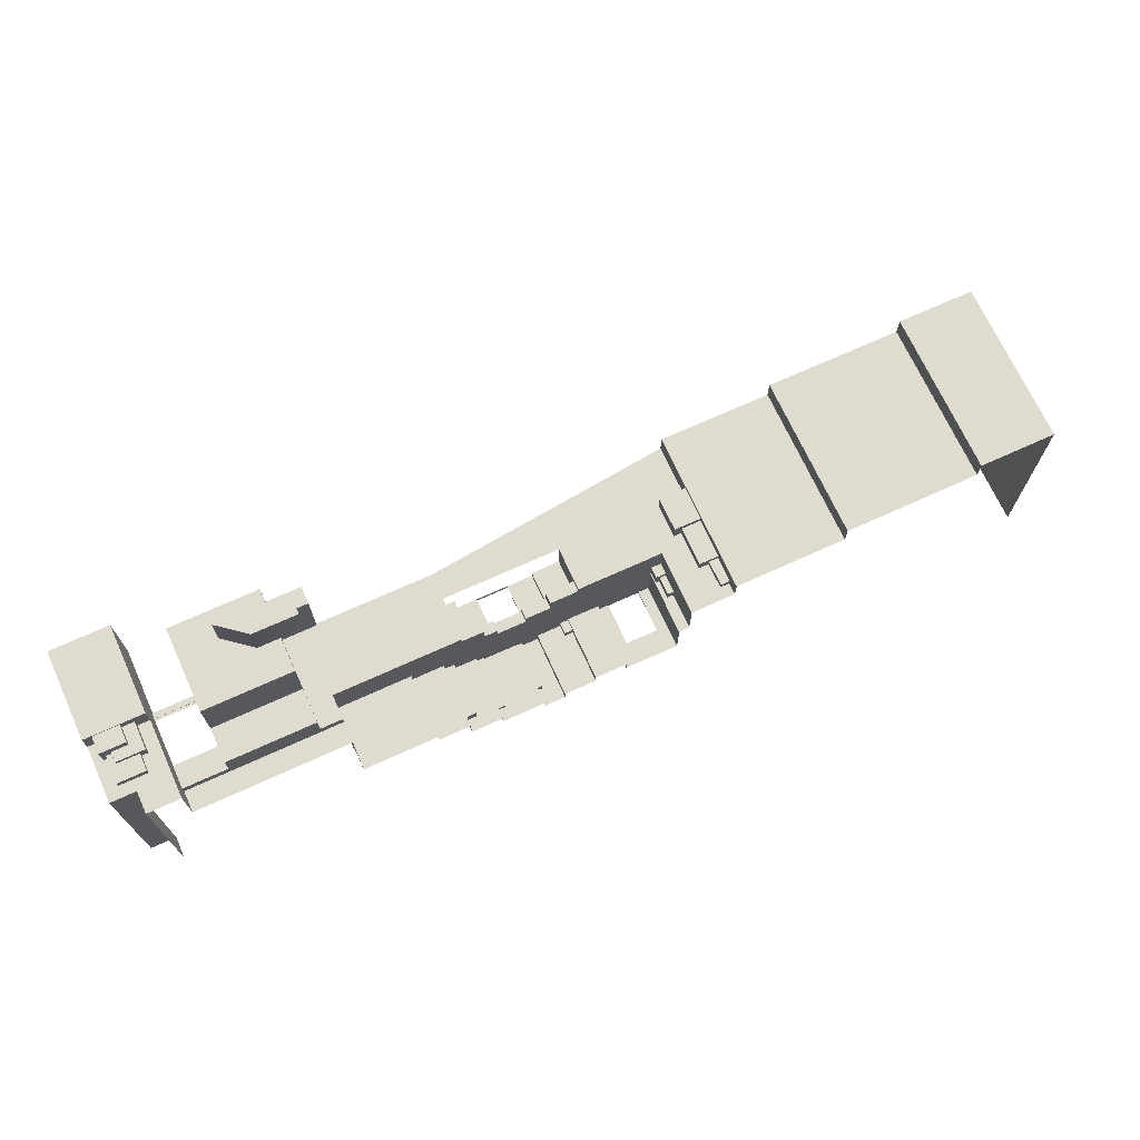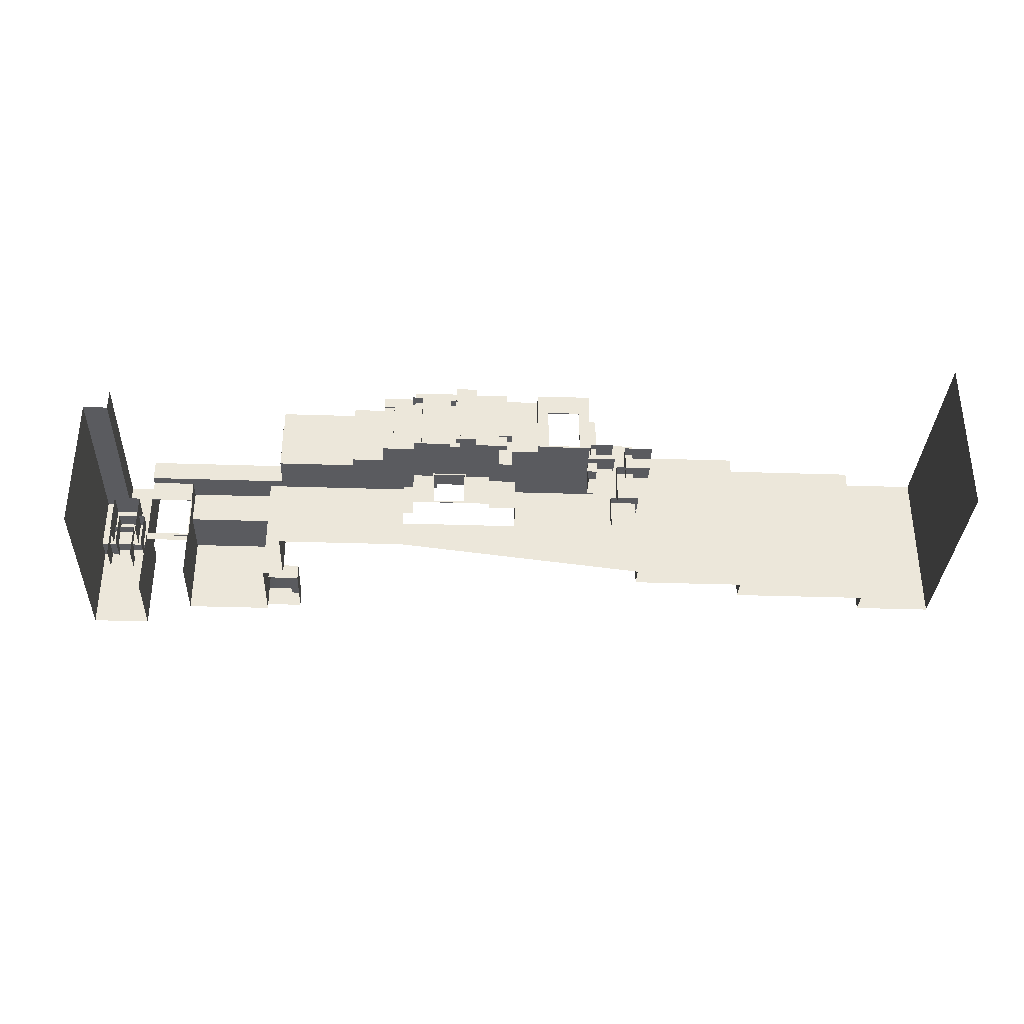
<metadata>
{"format":"obj","ext":"obj","renderer":"f3d","projection":"perspective","resolution":1024,"background":"white","views":[{"elev":70.4,"azim":-24.5,"up":"+Y"},{"elev":-33.4,"azim":-2.6,"up":"+Z"}]}
</metadata>
<code>
g North_Pole_Mesh_Rock
v 25.12 -16 5
v 25.12 -18 5
v 25.12 -18 -10
v 25.12 -16 -10
v 21 -18 -1
v 21 -18 5
v 21 -22 5
v 21 -22 -1
v 35.5 -14 5
v 35.5 -16 5
v 35.5 -16 -10
v 35.5 -14 -10
v 55.06 -12 5
v 48 -12 5
v 48 -12 -10
v 55.06 -12 -10
v 48 -12 5
v 48 -14 5
v 48 -14 -10
v 48 -12 -10
v 48 -14 -10
v 48 -14 5
v 35.5 -14 5
v 35.5 -14 -10
v 35.5 -16 5
v 25.12 -16 5
v 25.12 -16 -10
v 35.5 -16 -10
v 21 -18 -1
v 25.12 -18 -10
v 25.12 -18 5
v 21 -18 5
v 13 -18 -5.062
v 13 -18 -1
v 2 -18 -7.5
v 2 -18 -5.062
v -10 -18 -7.5
v 2 -18 -1
v -10 -18 -1
v 13 -18 -1
v 13 -18.5 -2
v 13 -18 -5.062
v 13 -21.31 -5.125
v 13 -21.31 -2
v 13 -18.5 -1
v 13 -21.31 -2
v 10.38 -21.31 -2
v 10.38 -21.31 -5.125
v 13 -21.31 -5.125
v 10.38 -21.31 -2
v 10.38 -22 -2
v 10.38 -22 -5.125
v 10.38 -21.31 -5.125
v 5.312 -20.57 -2
v 7.969 -20.57 -2
v 7.969 -20.57 -1
v 5.312 -20.57 -1
v 10.38 -22 -2
v 7.969 -22 -2
v 7.969 -22 -5.125
v 10.38 -22 -5.125
v 2 -18.5 -2
v 2 -18 -5.062
v 2 -20 -5.125
v 2 -20 -2
v 2 -18.5 -1
v 2 -18 -1
v 2 -20 -5.125
v 3 -20 -5.125
v 3 -20 -2
v 2 -20 -2
v 3 -20 -5.125
v 3 -22 -5.125
v 3 -22 -2
v 3 -20 -2
v 3 -22 -5.125
v 5.031 -22 -5.125
v 5.031 -22 -2
v 3 -22 -2
v 20 -22 -1
v 20 -22 5.063
v 20 -26 5.063
v 20 -26 -1
v 9 -26.88 -1
v 9 -26.88 5
v 7 -26.88 5
v 7 -26.88 -1
v -10 -19 -1
v -10 -19 3
v -10 -12.88 5
v -10 -18 -1
v -10 -22 5
v -10 -22 3
v -10 -12.88 3.094
v -10 -18 -7.5
v -10 -12 -7.5
v -10 -12 3.094
v -3 -22 -1
v -3 -22 5
v -10 -22 3
v -10 -22 -1
v -10 -22 5
v -10.06 -22 -1
v -10.06 -22 3
v 3 -20 -2
v 3 -22 -2
v 5.031 -22 -2
v 5.312 -20.57 -2
v 7.969 -22 -2
v 7.969 -22.19 -2
v 5.031 -22.19 -2
v 7.969 -20.57 -2
v 10.38 -21.31 -2
v 10.38 -22 -2
v 10.34 -19.82 -2
v 7.969 -19.82 -2
v 4.096 -19.82 -2
v 5.312 -19.82 -2
v 4.096 -18.5 -2
v 2 -18.5 -2
v 2 -20 -2
v 13 -18.5 -2
v 13 -21.31 -2
v 10.34 -18.5 -2
v 15 -25 -1
v 15 -25 5
v 12 -25 5
v 12 -25 -1
v 3 -25 -1
v 3 -25 5
v -3.052e-07 -25 5
v -3.052e-07 -25 -1
v -3.052e-07 -25 -1
v -3.052e-07 -25 5
v -3.052e-07 -23 5
v -3.815e-07 -23 -1
v -3 -23 -1
v -3 -23 5
v -3 -22 5
v -3 -22 -1
v -3.815e-07 -23 -1
v -3.052e-07 -23 5
v -3 -23 5
v -3 -23 -1
v 9 -26.88 -1
v 9 -25.94 -1
v 9 -25.94 5
v 9 -26.88 5
v 7 -26.88 5
v 7 -26 5
v 7 -26 -1
v 7 -26.88 -1
v 7 -26 5
v 3 -26 5
v 3 -26 -1
v 7 -26 -1
v 9 -25.94 -1
v 12 -25.94 -1
v 12 -25.94 5
v 9 -25.94 5
v 12 -25.94 -1
v 12 -25 -1
v 12 -25 5
v 12 -25.94 5
v 3 -26 -1
v 3 -26 5
v 3 -25 5
v 3 -25 -1
v 20 -22 -1
v 21 -22 -1
v 21 -22 5
v 20 -22 5.063
v 20 -26 -1
v 20 -26 5.063
v 19 -26 2.969
v 19 -26 -1
v 15 -26 5
v 16 -26 2.969
v 15 -26 -1
v 16 -26 -1
v 15 -25 -1
v 15 -26 -1
v 15 -26 5
v 15 -25 5
v 19 -26 2.969
v 19 -26.12 2.969
v 19 -26.12 -1
v 19 -26 -1
v 16 -26 -1
v 16 -26.12 -1
v 16 -26.12 2.969
v 16 -26 2.969
v 16 -26 2.969
v 16 -26.12 2.969
v 19 -26.12 2.969
v 19 -26 2.969
v 19 -26.12 -1
v 19.1 -26.12 -1.135
v 15.9 -26.12 -1.135
v 16 -26.12 -1
v 19 -26.12 2.969
v 19.1 -26.12 3.104
v 15.9 -26.12 3.104
v 16 -26.12 2.969
v 7.969 -22 -2
v 7.969 -22.19 -2
v 7.969 -22.19 -5.062
v 7.969 -22 -5.125
v 5.031 -22 -5.125
v 5.031 -22.19 -5.062
v 5.031 -22.19 -2
v 5.031 -22 -2
v 7.969 -22 -5.125
v 7.969 -22.19 -5.062
v 5.031 -22.19 -5.062
v 5.031 -22 -5.125
v 7.969 -22.19 -2
v 8.111 -22.19 -1.852
v 8.111 -22.19 -5.211
v 7.969 -22.19 -5.062
v 5.031 -22.19 -2
v 4.889 -22.19 -1.852
v 5.031 -22.19 -5.062
v 4.889 -22.19 -5.211
v 55.06 -12 -10
v 55.06 -31.74 -10
v 55.06 -31.74 5
v 55.06 -12 5
v -10 -12.88 3.094
v -10 -12.88 5
v -24 -12.88 5
v -24 -12.88 3.094
v -10 -12 3.094
v -12 -12 3.094
v -12 -12 -7.5
v -10 -12 -7.5
v -24 -12.88 5
v -24 -12 5
v -24 -12 3.094
v -24 -12.88 3.094
v -24 -8 5
v -24 -12 1
v -24 -12 -3.312
v -24 -12.06 1
v -24 -12.06 -3.312
v -24 -8 -2
v -24 -6 -10
v -24 -12 -3.812
v -24 -13 -10
v -24 -12.55 -3.5
v -24 -6 -2
v -20 -10 3.094
v -20 -10 -1.806e-07
v -12 -10 1.831e-06
v -12 -10 3.094
v -20 -5 1.831e-06
v -20 -5 -7.5
v -12 -5 -7.5
v -12 -5 1.831e-06
v -12 -5 -7.5
v -12 -12 -7.5
v -12 -10 1.831e-06
v -12 -5 1.831e-06
v -12 -12 3.094
v -12 -10 3.094
v -20 -5 -7.5
v -20 -5 1.831e-06
v -20 -10 -1.806e-07
v -20 -12 -3.812
v -20 -12 -3.312
v -20 -12 1
v -20 -12 3.094
v -20 -10 3.094
v -20 -12 -7.5
v -20 -12.06 -3.312
v -20 -12.06 1
v -24 -12 3.094
v -24 -12 1
v -20 -12 1
v -20 -12 3.094
v -20 -12 -3.312
v -24 -12 -3.312
v -24 -12 -3.812
v -20 -12 -3.812
v -24 -12 1
v -24 -12.06 1
v -20 -12.06 1
v -20 -12 1
v -20 -12 -3.312
v -20 -12.06 -3.312
v -24 -12.06 -3.312
v -24 -12 -3.312
v -24 -12.06 1
v -24.1 -12.06 1.097
v -19.9 -12.06 1.097
v -20 -12.06 1
v -19.9 -12.06 -3.097
v -20 -12.06 -3.312
v -24 -12.06 -3.312
v -24.1 -12.06 -3.097
v -20 -12.06 -3.312
v -19.9 -12.06 -3.097
v -24.1 -12.06 -3.097
v -24 -12.06 -3.312
v -24 -8 5
v -27 -8 5
v -27 -8 3
v -24 -8 -2
v -29.31 -8 -2
v -29.31 -8 -2
v -29.31 -8 3
v -27 -8 5
v -27 -25 5
v -27 -25 3
v -27 -8 3
v -29.31 -8 -2
v -29.31 -8 3
v -29.31 -25 3
v -29.31 -25 -10
v -29.31 -6 -10
v -29.31 -6 -2
v -24 -6 -2
v -29.31 -6 -2
v -29.31 -6 -10
v -24 -6 -10
v -10 -19 -1
v -10.06 -19 -1
v -10.06 -19 3
v -10 -19 3
v -10 -19 3
v -10.06 -19 3
v -10.06 -22 3
v -10 -22 3
v -10.06 -19 -1
v -10.06 -18.93 -1.097
v -10.06 -18.93 3.097
v -10.06 -19 3
v -10.06 -22.07 3.097
v -10.06 -22 3
v -10.06 -22.07 -1.097
v -10.06 -22 -1
v 2 -18.5 -2
v 4.096 -18.5 -2
v 4.096 -18.5 -1
v 2 -18.5 -1
v 13 -18.5 -1
v 10.34 -18.5 -1
v 10.34 -18.5 -2
v 13 -18.5 -2
v 4.096 -19.82 -2
v 5.312 -19.82 -2
v 5.312 -19.82 -1
v 4.096 -19.82 -1
v 10.34 -19.82 -1
v 7.969 -19.82 -1
v 7.969 -19.82 -2
v 10.34 -19.82 -2
v 7.969 -20.57 -1
v 7.969 -20.57 -2
v 7.969 -19.82 -2
v 7.969 -19.82 -1
v 10.34 -19.82 -1
v 10.34 -19.82 -2
v 10.34 -18.5 -2
v 10.34 -18.5 -1
v 5.312 -20.57 -2
v 5.312 -20.57 -1
v 5.312 -19.82 -1
v 5.312 -19.82 -2
v 4.096 -19.82 -2
v 4.096 -19.82 -1
v 4.096 -18.5 -1
v 4.096 -18.5 -2
v 25.41 -16.37 -2
v 22.63 -16.37 -2
v 22.63 -16.37 -5.125
v 25.41 -16.37 -5.125
v 22.63 -16.37 -2
v 22.63 -18.94 -2
v 22.63 -18.94 -5.125
v 22.63 -16.37 -5.125
v 26.68 -16.92 1.584
v 23.32 -16.92 1.584
v 23.32 -16.92 -2.19
v 26.68 -16.92 -2.19
v 23.32 -16.92 1.584
v 23.32 -19.14 1.584
v 23.32 -19.14 -2.19
v 23.32 -16.92 -2.19
v 27.04 -17.37 3.926
v 24.26 -17.37 3.926
v 24.26 -17.37 0.8008
v 27.04 -17.37 0.8008
v 24.26 -17.37 3.926
v 24.26 -19.18 3.926
v 24.26 -19.18 0.8008
v 24.26 -17.37 0.8008
v -25.09 -9.644 0.4678
v -25.09 -6.863 0.4678
v -25.09 -6.863 -2.657
v -25.09 -9.644 -2.657
v -25.09 -6.863 0.4678
v -27.65 -6.863 0.4678
v -27.65 -6.863 -2.657
v -25.09 -6.863 -2.657
v -25.64 -10.65 1.989
v -25.64 -7.286 1.989
v -25.64 -7.286 -1.786
v -25.64 -10.65 -1.786
v -25.64 -7.286 1.989
v -28.17 -7.286 1.989
v -28.17 -7.286 -1.786
v -25.64 -7.286 -1.786
v -26.18 -8.904 -0.4528
v -26.18 -6.123 -0.4528
v -26.18 -6.123 -3.578
v -26.18 -8.904 -3.578
v -26.18 -6.123 -0.4528
v -28.52 -6.123 -0.4528
v -28.52 -6.123 -3.578
v -26.18 -6.123 -3.578
v 22.76 -20.65 0.03047
v 20.09 -20.65 0.03047
v 20.09 -20.65 -2.691
v 22.76 -20.65 -2.691
v 20.09 -20.65 0.03047
v 20.09 -22.71 0.03047
v 20.09 -22.71 -2.691
v 20.09 -20.65 -2.691
v 22.64 -21.07 1.719
v 20.43 -21.07 1.719
v 20.43 -21.07 -0.5344
v 22.64 -21.07 -0.5344
v 20.43 -21.07 1.719
v 20.43 -22.74 1.719
v 20.43 -22.74 -0.5344
v 20.43 -21.07 -0.5344
v 12.48 -25.22 0.03047
v 11.22 -25.22 0.03047
v 11.22 -25.22 -2.691
v 12.48 -25.22 -2.691
v 11.22 -25.22 0.03047
v 11.22 -26.19 0.03047
v 11.22 -26.19 -2.691
v 11.22 -25.22 -2.691
v 0.9482 -25.21 3.85
v 0.9482 -23.94 3.85
v 0.9482 -23.94 -1.044
v 0.9482 -25.21 -1.044
v 0.9482 -23.94 3.85
v -0.02381 -23.94 3.85
v -0.02381 -23.94 -1.044
v 0.9482 -23.94 -1.044
v 3.719 -26.87 3.85
v 3.719 -25.6 3.85
v 3.719 -25.6 -1.044
v 3.719 -26.87 -1.044
v 3.719 -25.6 3.85
v 2.747 -25.6 3.85
v 2.747 -25.6 -1.044
v 3.719 -25.6 -1.044
v 7.454 -26.99 3.411
v 7.454 -26.17 3.411
v 7.454 -26.17 -1.483
v 7.454 -26.99 -1.483
v 7.454 -26.17 3.411
v 6.482 -26.17 3.411
v 6.482 -26.17 -1.483
v 7.454 -26.17 -1.483
v -27.65 -9.644 0.4678
v -27.65 -9.644 -2.657
v -27.65 -6.863 -2.657
v -27.65 -6.863 0.4678
v -28.17 -10.65 1.989
v -28.17 -10.65 -1.786
v -28.17 -7.286 -1.786
v -28.17 -7.286 1.989
v -28.52 -8.904 -0.4528
v -28.52 -8.904 -3.578
v -28.52 -6.123 -3.578
v -28.52 -6.123 -0.4528
v 13 -18.5 -1
v 13 -18 -1
v 21 -18 -1
v 20 -22 -1
v 21 -22 -1
v 15 -25 -1
v 12 -25 -1
v 16 -26 -1
v 19 -26 -1
v 20 -26 -1
v 16 -26.12 -1
v 19 -26.12 -1
v 15 -26 -1
v 10.34 -19.82 -1
v 7.969 -20.57 -1
v 3 -25 -1
v 7 -26 -1
v 9 -25.94 -1
v 7 -26.88 -1
v 9 -26.88 -1
v 12 -25.94 -1
v 3 -26 -1
v 5.312 -20.57 -1
v 5.312 -19.82 -1
v 4.096 -19.82 -1
v 2 -18.5 -1
v -3.815e-07 -23 -1
v -3.052e-07 -25 -1
v -3 -23 -1
v 2 -18 -1
v -3 -22 -1
v -10 -22 -1
v -10 -19 -1
v -10 -18 -1
v -10.06 -19 -1
v -10.06 -22 -1
v 4.096 -18.5 -1
v -24 -12.88 3.094
v -20 -12 3.094
v -12 -12 3.094
v -10 -12.88 3.094
v -12 -10 3.094
v -20 -10 3.094
v -10 -12 3.094
v -24 -12 3.094
v -20 -10 -1.806e-07
v -20 -5 1.831e-06
v -12 -5 1.831e-06
v -12 -10 1.831e-06
v -27 -8 3
v -27 -25 3
v -29.31 -25 3
v -29.31 -8 3
v -24 -6 -2
v -24 -8 -2
v -29.31 -8 -2
v -29.31 -6 -2
v -9 -1.5 -5
v -9 -1.5 -3.5
v -10 -1.5 -3.5
v -16.5 -1.5 -5
v -10 -1.5 -3
v -14 -1.5 -3
v -14 -1.5 -3
v -14 -5 -3
v -16.5 -5 -5
v -16.5 -1.5 -5
v -10 -5 -3
v -10 -1.5 -3
v -9 -1.5 -5
v -9 -7 -5
v -9 -7 -3.5
v -9 -1.5 -3.5
v -10 -1.5 -3.5
v -9 -1.5 -3.5
v -9 -7 -3.5
v -10 -5 -3.5
v -12 -7 -3.5
v -12 -5 -3.5
v -10 -1.5 -3
v -10 -1.5 -3.5
v -10 -5 -3.5
v -10 -5 -3
v -9 -7 -3.5
v -9 -7 -5
v -12 -7 -5
v -12 -7 -3.5
v -12 -7 -5
v -12 -5 -5
v -12 -5 -3.5
v -12 -7 -3.5
v -12 -5 -3.5
v -14 -5 -3
v -10 -5 -3
v -10 -5 -3.5
v -12 -5 -5
v -16.5 -5 -5
v 7.969 -19.82 -1
v 10.34 -18.5 -1
v 25.41 -16.37 -2
v 25.41 -18.94 -2
v 22.63 -18.94 -2
v 22.63 -16.37 -2
v 26.68 -16.92 1.584
v 26.68 -19.14 1.584
v 23.32 -19.14 1.584
v 23.32 -16.92 1.584
v 27.04 -17.37 3.926
v 27.04 -19.18 3.926
v 24.26 -19.18 3.926
v 24.26 -17.37 3.926
v -25.09 -9.644 0.4678
v -27.65 -9.644 0.4678
v -27.65 -6.863 0.4678
v -25.09 -6.863 0.4678
v -25.64 -10.65 1.989
v -28.17 -10.65 1.989
v -28.17 -7.286 1.989
v -25.64 -7.286 1.989
v -26.18 -8.904 -0.4528
v -28.52 -8.904 -0.4528
v -28.52 -6.123 -0.4528
v -26.18 -6.123 -0.4528
v 22.76 -20.65 0.03047
v 22.76 -22.71 0.03047
v 20.09 -22.71 0.03047
v 20.09 -20.65 0.03047
v 22.64 -21.07 1.719
v 22.64 -22.74 1.719
v 20.43 -22.74 1.719
v 20.43 -21.07 1.719
v 12.48 -25.22 0.03047
v 12.48 -26.19 0.03047
v 11.22 -26.19 0.03047
v 11.22 -25.22 0.03047
v 0.9482 -25.21 3.85
v -0.02381 -25.21 3.85
v -0.02381 -23.94 3.85
v 0.9482 -23.94 3.85
v 3.719 -26.87 3.85
v 2.747 -26.87 3.85
v 2.747 -25.6 3.85
v 3.719 -25.6 3.85
v 7.454 -26.99 3.411
v 6.482 -26.99 3.411
v 6.482 -26.17 3.411
v 7.454 -26.17 3.411
g North_Pole_Mesh_Rock_0
f 3 2 1
f 4 3 1
f 7 6 5
f 8 7 5
f 11 10 9
f 12 11 9
f 15 14 13
f 16 15 13
f 19 18 17
f 20 19 17
f 23 22 21
f 24 23 21
f 27 26 25
f 28 27 25
f 31 30 29
f 32 31 29
f 30 33 29
f 33 34 29
f 30 35 33
f 35 36 33
f 37 36 35
f 36 37 38
f 37 39 38
f 42 41 40
f 41 42 43
f 44 41 43
f 41 45 40
f 48 47 46
f 49 48 46
f 52 51 50
f 53 52 50
f 56 55 54
f 57 56 54
f 60 59 58
f 61 60 58
f 64 63 62
f 65 64 62
f 62 63 66
f 63 67 66
f 70 69 68
f 71 70 68
f 74 73 72
f 75 74 72
f 78 77 76
f 79 78 76
f 82 81 80
f 83 82 80
f 86 85 84
f 87 86 84
f 90 89 88
f 91 90 88
f 90 92 89
f 89 92 93
f 90 91 94
f 95 94 91
f 94 95 96
f 97 94 96
f 100 99 98
f 101 100 98
f 102 99 100
f 101 103 100
f 103 104 100
f 107 106 105
f 107 105 108
f 109 107 108
f 109 110 107
f 110 111 107
f 112 109 108
f 112 113 109
f 113 114 109
f 115 113 112
f 116 115 112
f 105 117 108
f 108 117 118
f 117 105 119
f 105 120 119
f 121 120 105
f 115 122 113
f 123 113 122
f 124 122 115
f 127 126 125
f 128 127 125
f 131 130 129
f 132 131 129
f 135 134 133
f 136 135 133
f 139 138 137
f 140 139 137
f 143 142 141
f 144 143 141
f 147 146 145
f 148 147 145
f 151 150 149
f 152 151 149
f 155 154 153
f 156 155 153
f 159 158 157
f 160 159 157
f 163 162 161
f 164 163 161
f 167 166 165
f 168 167 165
f 171 170 169
f 172 171 169
f 175 174 173
f 176 175 173
f 174 175 177
f 175 178 177
f 177 178 179
f 178 180 179
f 183 182 181
f 184 183 181
f 187 186 185
f 188 187 185
f 191 190 189
f 192 191 189
f 195 194 193
f 196 195 193
f 199 198 197
f 200 199 197
f 197 198 201
f 198 202 201
f 203 199 200
f 204 203 200
f 202 203 204
f 201 202 204
f 207 206 205
f 208 207 205
f 211 210 209
f 212 211 209
f 215 214 213
f 216 215 213
f 219 218 217
f 220 219 217
f 217 218 221
f 218 222 221
f 221 222 223
f 222 224 223
f 224 219 220
f 223 224 220
f 227 226 225
f 228 227 225
f 231 230 229
f 232 231 229
f 235 234 233
f 236 235 233
f 239 238 237
f 240 239 237
f 239 241 238
f 242 241 239
f 243 241 242
f 242 244 243
f 244 245 243
f 241 243 246
f 247 246 243
f 248 247 243
f 247 248 249
f 248 250 249
f 251 246 247
f 254 253 252
f 255 254 252
f 258 257 256
f 259 258 256
f 262 261 260
f 263 262 260
f 264 261 262
f 265 264 262
f 268 267 266
f 269 268 266
f 269 270 268
f 270 271 268
f 271 272 268
f 272 273 268
f 274 269 266
f 270 275 271
f 275 276 271
f 279 278 277
f 280 279 277
f 283 282 281
f 284 283 281
f 287 286 285
f 288 287 285
f 291 290 289
f 292 291 289
f 295 294 293
f 296 295 293
f 297 295 296
f 298 297 296
f 293 294 299
f 294 300 299
f 303 302 301
f 304 303 301
f 307 306 305
f 305 308 307
f 307 308 309
f 311 307 310
f 314 313 312
f 315 314 312
f 318 317 316
f 319 318 316
f 320 319 316
f 320 316 321
f 324 323 322
f 325 324 322
f 328 327 326
f 329 328 326
f 332 331 330
f 333 332 330
f 336 335 334
f 337 336 334
f 338 336 337
f 339 338 337
f 340 338 339
f 341 340 339
f 344 343 342
f 345 344 342
f 348 347 346
f 349 348 346
f 352 351 350
f 353 352 350
f 356 355 354
f 357 356 354
f 360 359 358
f 361 360 358
f 364 363 362
f 365 364 362
f 368 367 366
f 369 368 366
f 372 371 370
f 373 372 370
f 376 375 374
f 377 376 374
f 380 379 378
f 381 380 378
f 384 383 382
f 385 384 382
f 388 387 386
f 389 388 386
f 392 391 390
f 393 392 390
f 396 395 394
f 397 396 394
f 400 399 398
f 401 400 398
f 404 403 402
f 405 404 402
f 408 407 406
f 409 408 406
f 412 411 410
f 413 412 410
f 416 415 414
f 417 416 414
f 420 419 418
f 421 420 418
f 424 423 422
f 425 424 422
f 428 427 426
f 429 428 426
f 432 431 430
f 433 432 430
f 436 435 434
f 437 436 434
f 440 439 438
f 441 440 438
f 444 443 442
f 445 444 442
f 448 447 446
f 449 448 446
f 452 451 450
f 453 452 450
f 456 455 454
f 457 456 454
f 460 459 458
f 461 460 458
f 464 463 462
f 465 464 462
f 468 467 466
f 469 468 466
f 472 471 470
f 473 472 470
f 476 475 474
f 477 476 474
f 480 479 478
f 481 480 478
g North_Pole_Mesh_Rock_1
f 484 483 482
f 485 484 482
f 486 484 485
f 487 485 482
f 488 487 482
f 487 489 485
f 489 490 485
f 491 485 490
f 489 492 490
f 492 493 490
f 494 489 487
f 488 482 495
f 488 495 496
f 497 488 496
f 497 498 488
f 498 499 488
f 498 500 499
f 500 501 499
f 502 488 499
f 503 498 497
f 504 497 496
f 504 505 497
f 497 505 506
f 507 497 506
f 507 508 497
f 508 509 497
f 508 507 510
f 510 507 511
f 512 510 511
f 513 512 511
f 514 513 511
f 515 514 511
f 514 516 513
f 516 517 513
f 518 507 506
f 521 520 519
f 522 521 519
f 521 523 520
f 523 524 520
f 521 522 525
f 519 520 526
f 529 528 527
f 530 529 527
f 533 532 531
f 534 533 531
f 537 536 535
f 538 537 535
f 541 540 539
f 542 541 539
f 543 541 542
f 544 543 542
f 547 546 545
f 548 547 545
f 546 549 545
f 549 550 545
f 553 552 551
f 554 553 551
f 557 556 555
f 558 557 555
f 559 557 558
f 559 558 560
f 563 562 561
f 564 563 561
f 567 566 565
f 568 567 565
f 571 570 569
f 572 571 569
f 575 574 573
f 576 575 573
f 573 574 577
f 574 578 577
f 335 340 341
f 334 335 341
f 495 579 496
f 482 580 495
f 583 582 581
f 584 583 581
f 587 586 585
f 588 587 585
f 591 590 589
f 592 591 589
f 595 594 593
f 596 595 593
f 599 598 597
f 600 599 597
f 603 602 601
f 604 603 601
f 607 606 605
f 608 607 605
f 611 610 609
f 612 611 609
f 615 614 613
f 616 615 613
f 619 618 617
f 620 619 617
f 623 622 621
f 624 623 621
f 627 626 625
f 628 627 625

</code>
